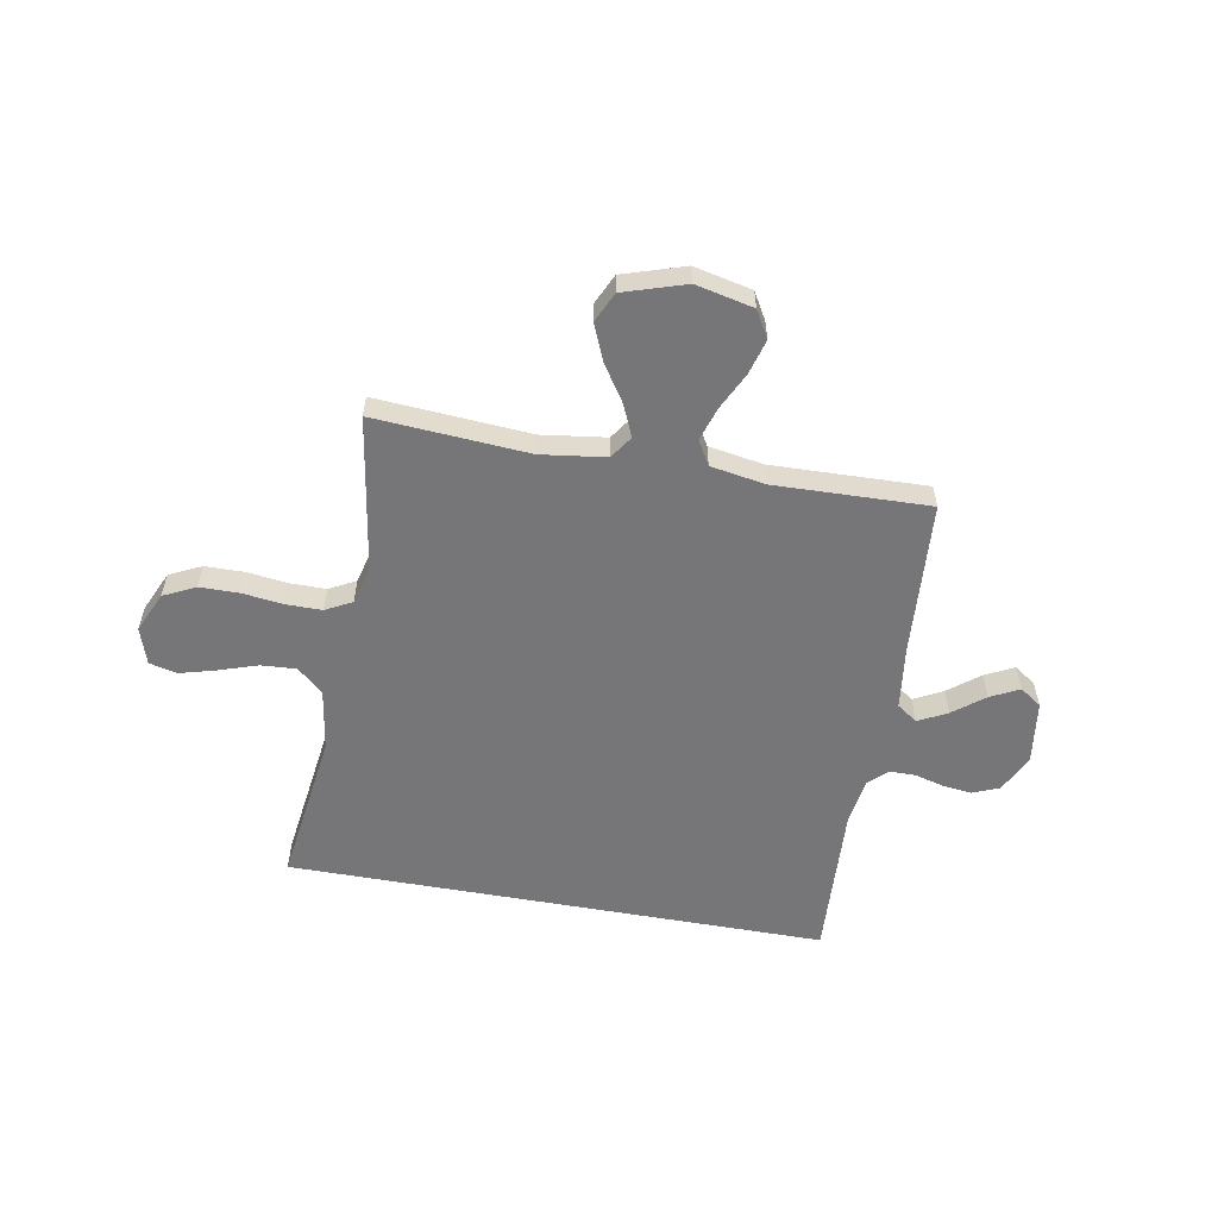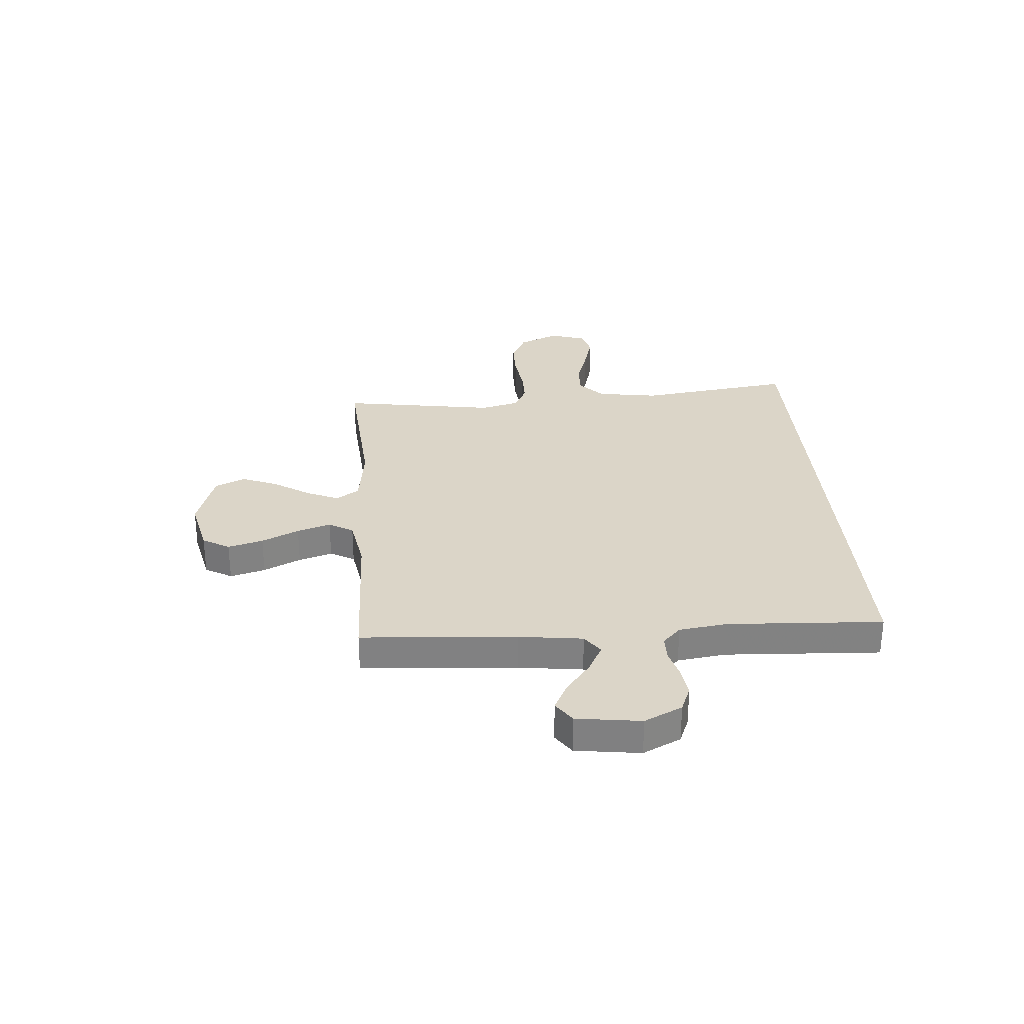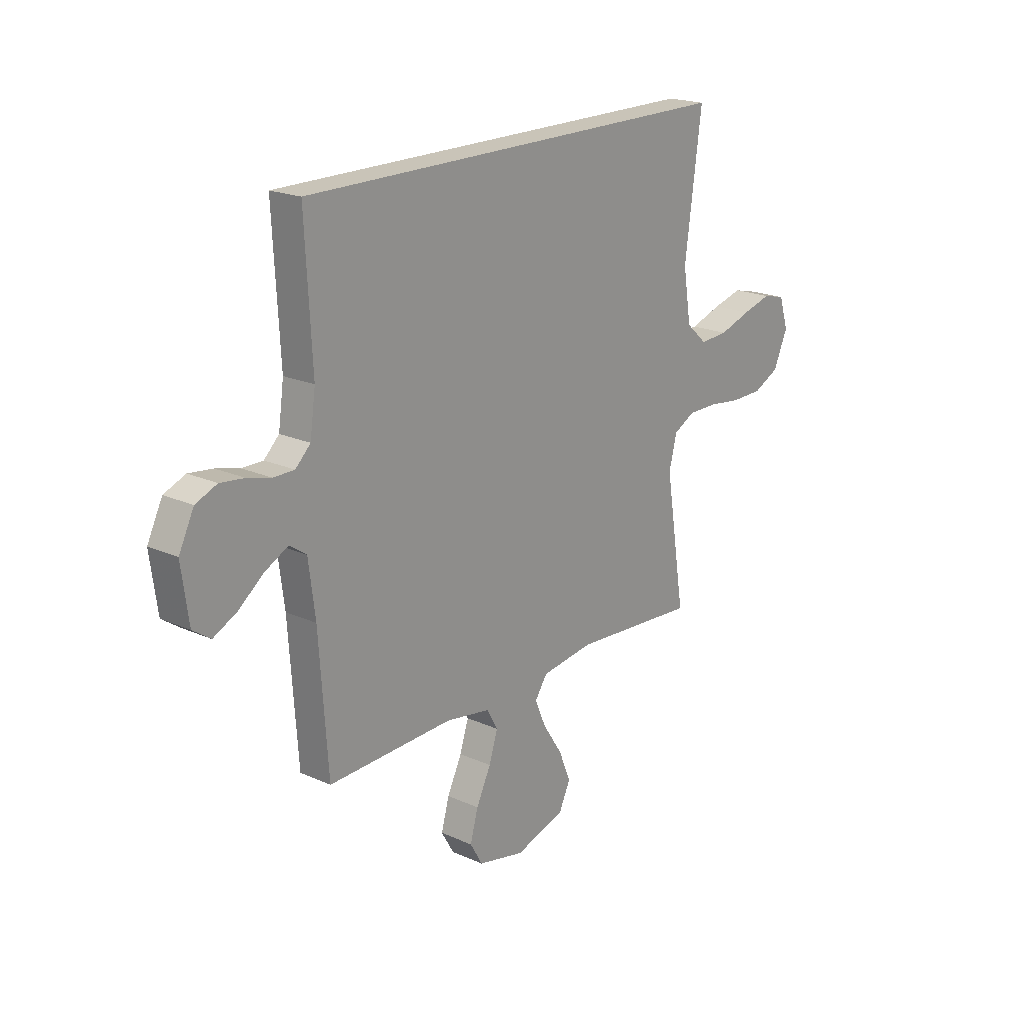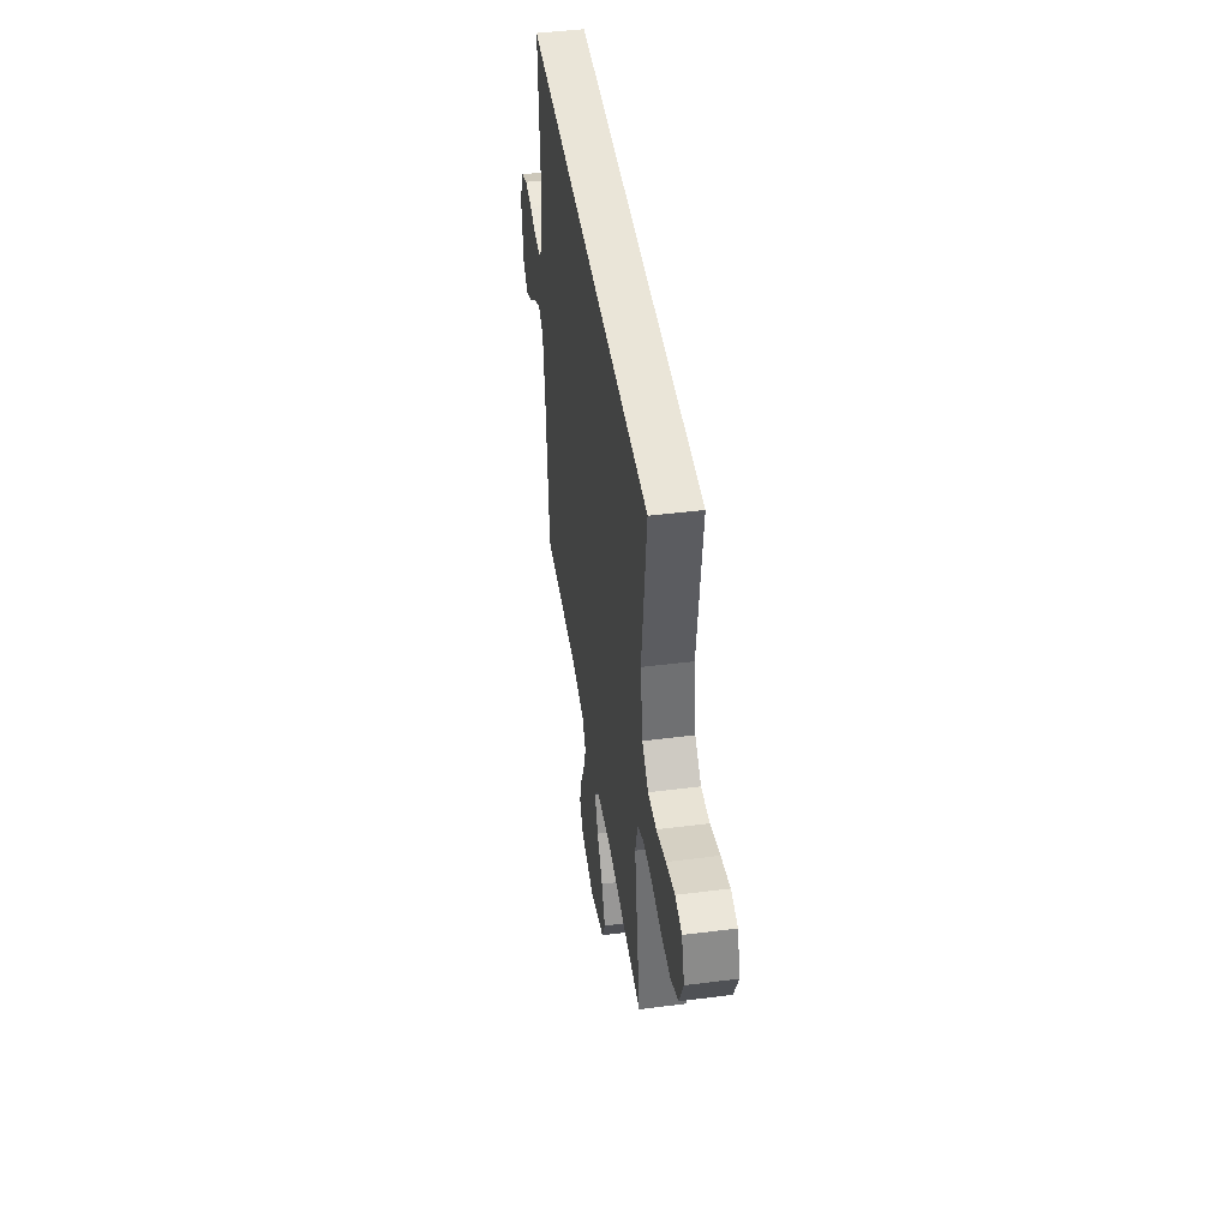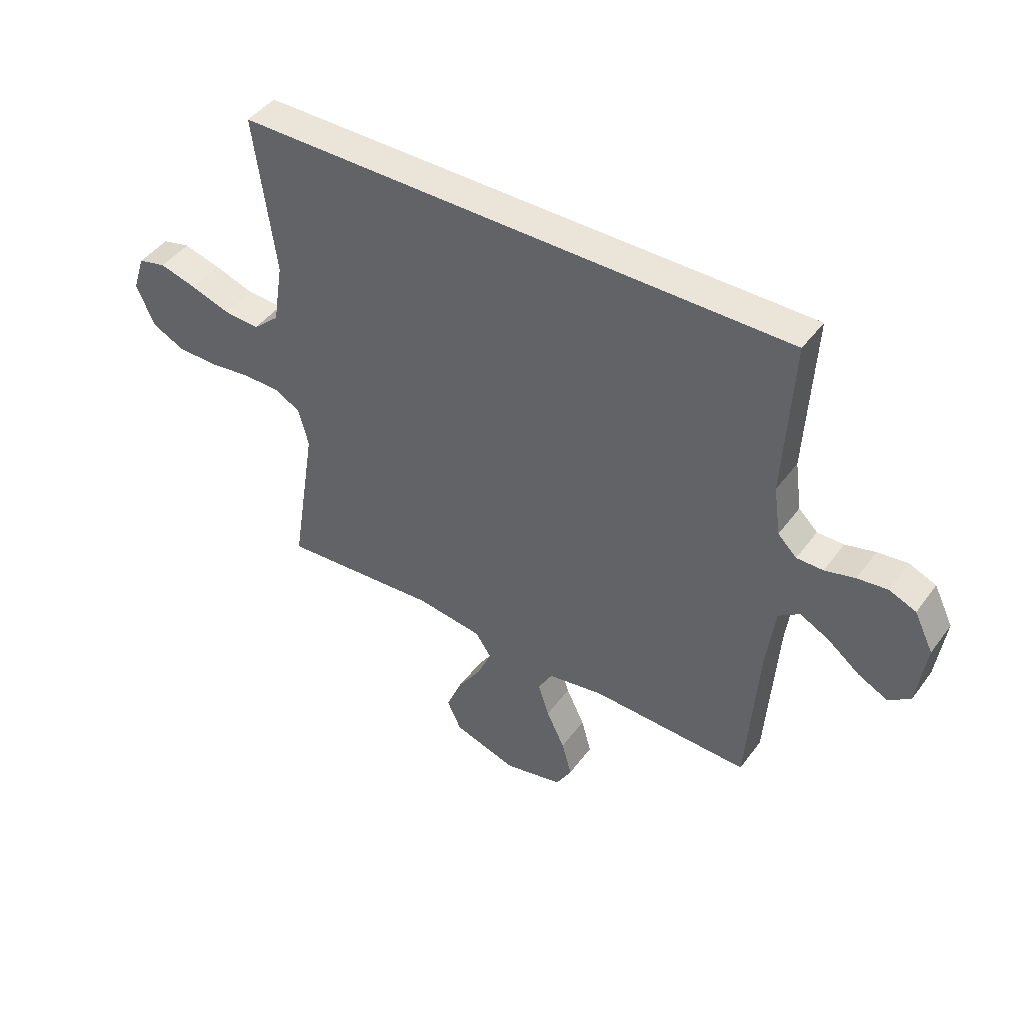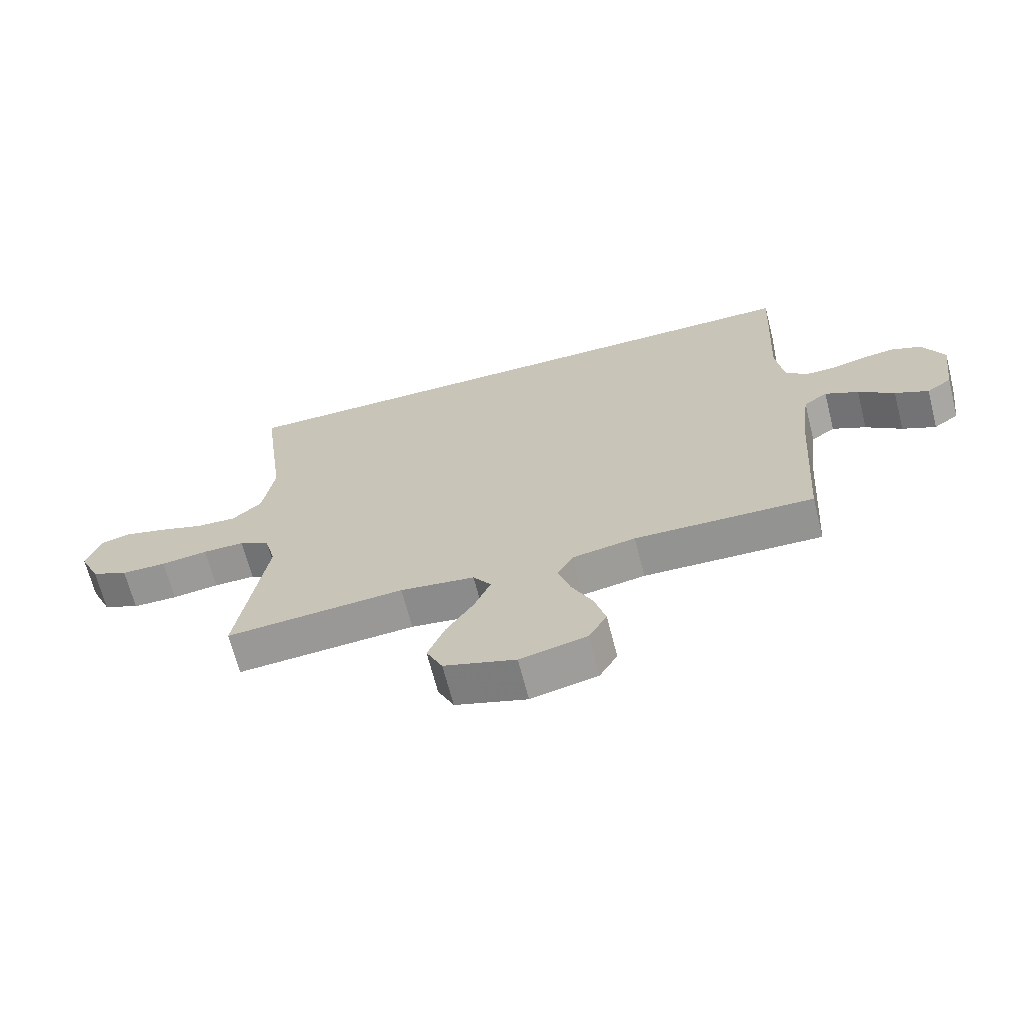
<metadata>
{"format":"obj","ext":"obj","renderer":"f3d","projection":"perspective","resolution":1024,"background":"white","views":[{"elev":-56.9,"azim":169.8,"up":"+Y"},{"elev":29.5,"azim":-94.5,"up":"+Y"},{"elev":20.1,"azim":-50.4,"up":"+Z"},{"elev":44.8,"azim":81.6,"up":"+Z"},{"elev":44.6,"azim":-146.1,"up":"+Z"},{"elev":-67.2,"azim":-165.6,"up":"+Z"}]}
</metadata>
<code>
v -0.524 0.07 0.5
v 0.525 0.07 0.5
v 0.485 0.07 0.2
v 0.504 0.07 0.081
v 0.554 0.07 0.036
v 0.622 0.07 0.04
v 0.698 0.07 0.065
v 0.768 0.07 0.084
v 0.821 0.07 0.071
v 0.844 0.07 0
v 0.809 0.07 -0.078
v 0.747 0.07 -0.108
v 0.671 0.07 -0.109
v 0.592 0.07 -0.099
v 0.522 0.07 -0.099
v 0.471 0.07 -0.126
v 0.452 0.07 -0.2
v 0.5 0.07 -0.5
v 0.2 0.07 -0.479
v 0.075 0.07 -0.496
v 0.045 0.07 -0.54
v 0.072 0.07 -0.602
v 0.118 0.07 -0.672
v 0.147 0.07 -0.742
v 0.12 0.07 -0.8
v 0 0.07 -0.838
v -0.112 0.07 -0.813
v -0.142 0.07 -0.761
v -0.123 0.07 -0.693
v -0.088 0.07 -0.621
v -0.067 0.07 -0.556
v -0.094 0.07 -0.509
v -0.2 0.07 -0.491
v -0.5 0.07 -0.5
v -0.521 0.07 -0.2
v -0.537 0.07 -0.077
v -0.577 0.07 -0.049
v -0.633 0.07 -0.078
v -0.693 0.07 -0.125
v -0.749 0.07 -0.153
v -0.791 0.07 -0.124
v -0.808 0.07 0
v -0.772 0.07 0.073
v -0.721 0.07 0.094
v -0.664 0.07 0.087
v -0.607 0.07 0.072
v -0.557 0.07 0.072
v -0.521 0.07 0.107
v -0.508 0.07 0.2
v -0.524 0 0.5
v 0.525 0 0.5
v 0.485 0 0.2
v 0.504 0 0.081
v 0.554 0 0.036
v 0.622 0 0.04
v 0.698 0 0.065
v 0.768 0 0.084
v 0.821 0 0.071
v 0.844 0 0
v 0.809 0 -0.078
v 0.747 0 -0.108
v 0.671 0 -0.109
v 0.592 0 -0.099
v 0.522 0 -0.099
v 0.471 0 -0.126
v 0.452 0 -0.2
v 0.5 0 -0.5
v 0.2 0 -0.479
v 0.075 0 -0.496
v 0.045 0 -0.54
v 0.072 0 -0.602
v 0.118 0 -0.672
v 0.147 0 -0.742
v 0.12 0 -0.8
v 0 0 -0.838
v -0.112 0 -0.813
v -0.142 0 -0.761
v -0.123 0 -0.693
v -0.088 0 -0.621
v -0.067 0 -0.556
v -0.094 0 -0.509
v -0.2 0 -0.491
v -0.5 0 -0.5
v -0.521 0 -0.2
v -0.537 0 -0.077
v -0.577 0 -0.049
v -0.633 0 -0.078
v -0.693 0 -0.125
v -0.749 0 -0.153
v -0.791 0 -0.124
v -0.808 0 0
v -0.772 0 0.073
v -0.721 0 0.094
v -0.664 0 0.087
v -0.607 0 0.072
v -0.557 0 0.072
v -0.521 0 0.107
v -0.508 0 0.2
f 43 44 45 46
f 41 42 43 46
f 41 46 47
f 38 39 40 41
f 37 38 41 47
f 36 37 47 48
f 33 34 35
f 32 33 35 36
f 27 28 29 30
f 27 30 31
f 26 27 31
f 25 26 31
f 22 23 24 25
f 21 22 25 31
f 20 21 31 32
f 17 18 19
f 16 17 19 20
f 11 12 13 14
f 11 14 15
f 10 11 15
f 9 10 15
f 6 7 8 9
f 6 9 15 16
f 49 1 2 3
f 49 3 4
f 48 49 4 5
f 36 48 5
f 16 20 32 36
f 5 6 16 36
f 95 94 93 92
f 95 92 91 90
f 96 95 90
f 90 89 88 87
f 96 90 87 86
f 97 96 86 85
f 84 83 82
f 85 84 82 81
f 79 78 77 76
f 80 79 76
f 80 76 75
f 80 75 74
f 74 73 72 71
f 80 74 71 70
f 81 80 70 69
f 68 67 66
f 69 68 66 65
f 63 62 61 60
f 64 63 60
f 64 60 59
f 64 59 58
f 58 57 56 55
f 65 64 58 55
f 52 51 50 98
f 53 52 98
f 54 53 98 97
f 54 97 85
f 85 81 69 65
f 85 65 55 54
f 1 50 51 2
f 2 51 52 3
f 3 52 53 4
f 4 53 54 5
f 5 54 55 6
f 6 55 56 7
f 7 56 57 8
f 8 57 58 9
f 9 58 59 10
f 10 59 60 11
f 11 60 61 12
f 12 61 62 13
f 13 62 63 14
f 14 63 64 15
f 15 64 65 16
f 16 65 66 17
f 17 66 67 18
f 18 67 68 19
f 19 68 69 20
f 20 69 70 21
f 21 70 71 22
f 22 71 72 23
f 23 72 73 24
f 24 73 74 25
f 25 74 75 26
f 26 75 76 27
f 27 76 77 28
f 28 77 78 29
f 29 78 79 30
f 30 79 80 31
f 31 80 81 32
f 32 81 82 33
f 33 82 83 34
f 34 83 84 35
f 35 84 85 36
f 36 85 86 37
f 37 86 87 38
f 38 87 88 39
f 39 88 89 40
f 40 89 90 41
f 41 90 91 42
f 42 91 92 43
f 43 92 93 44
f 44 93 94 45
f 45 94 95 46
f 46 95 96 47
f 47 96 97 48
f 48 97 98 49
f 49 98 50 1

</code>
